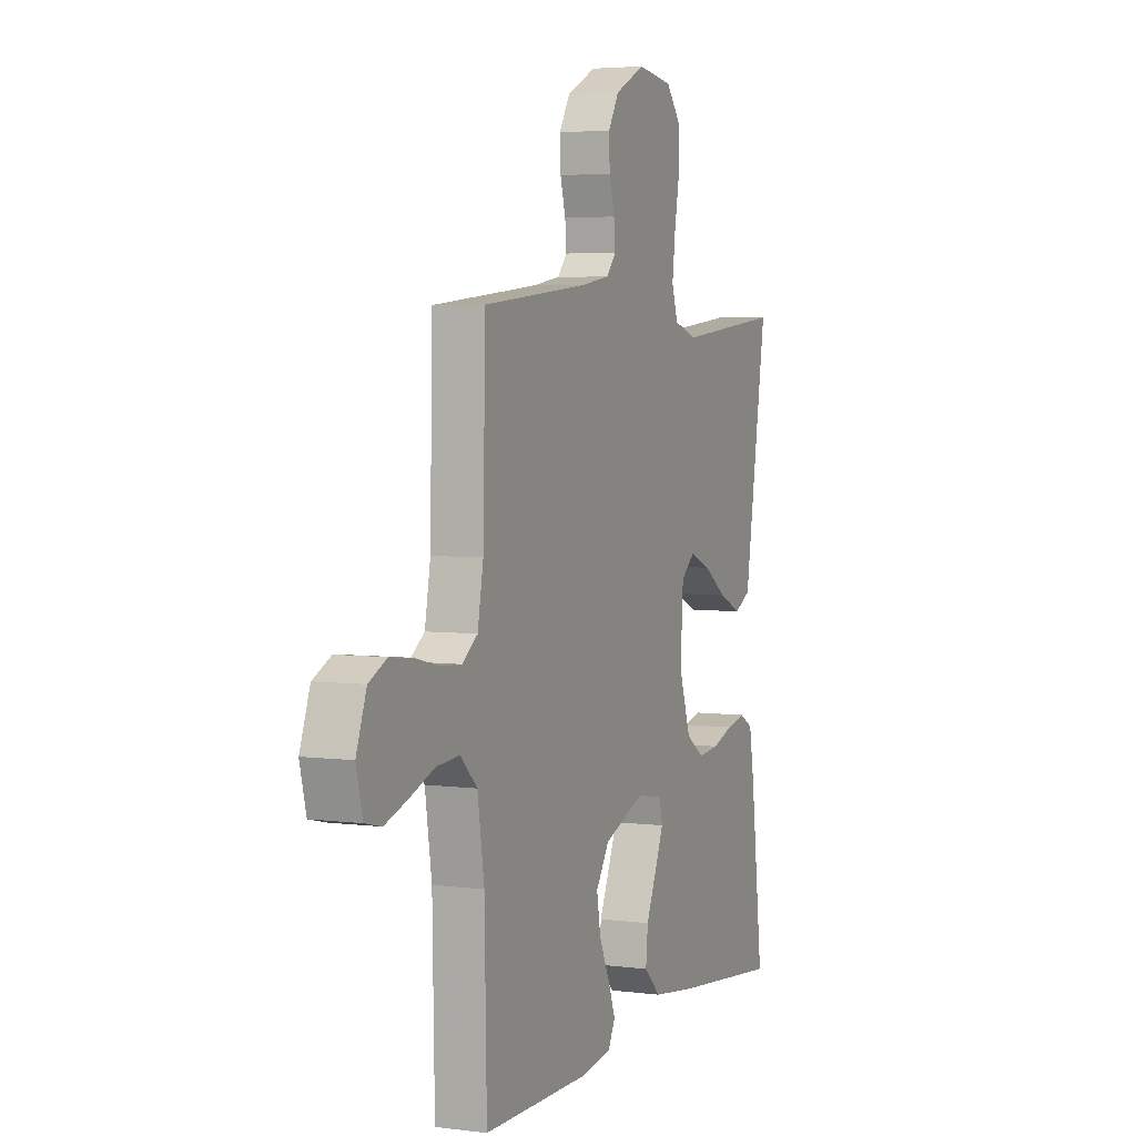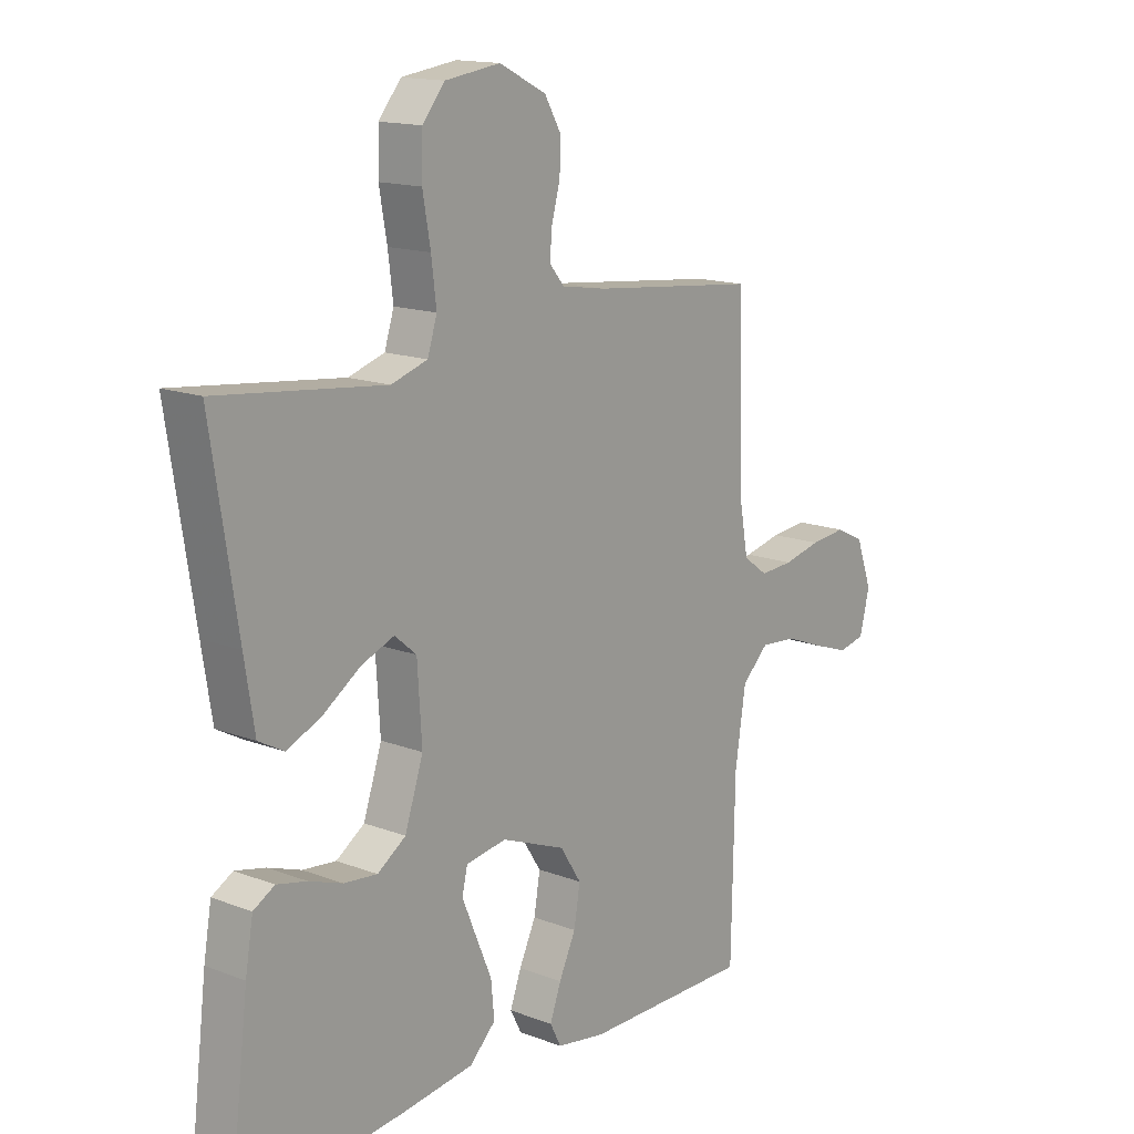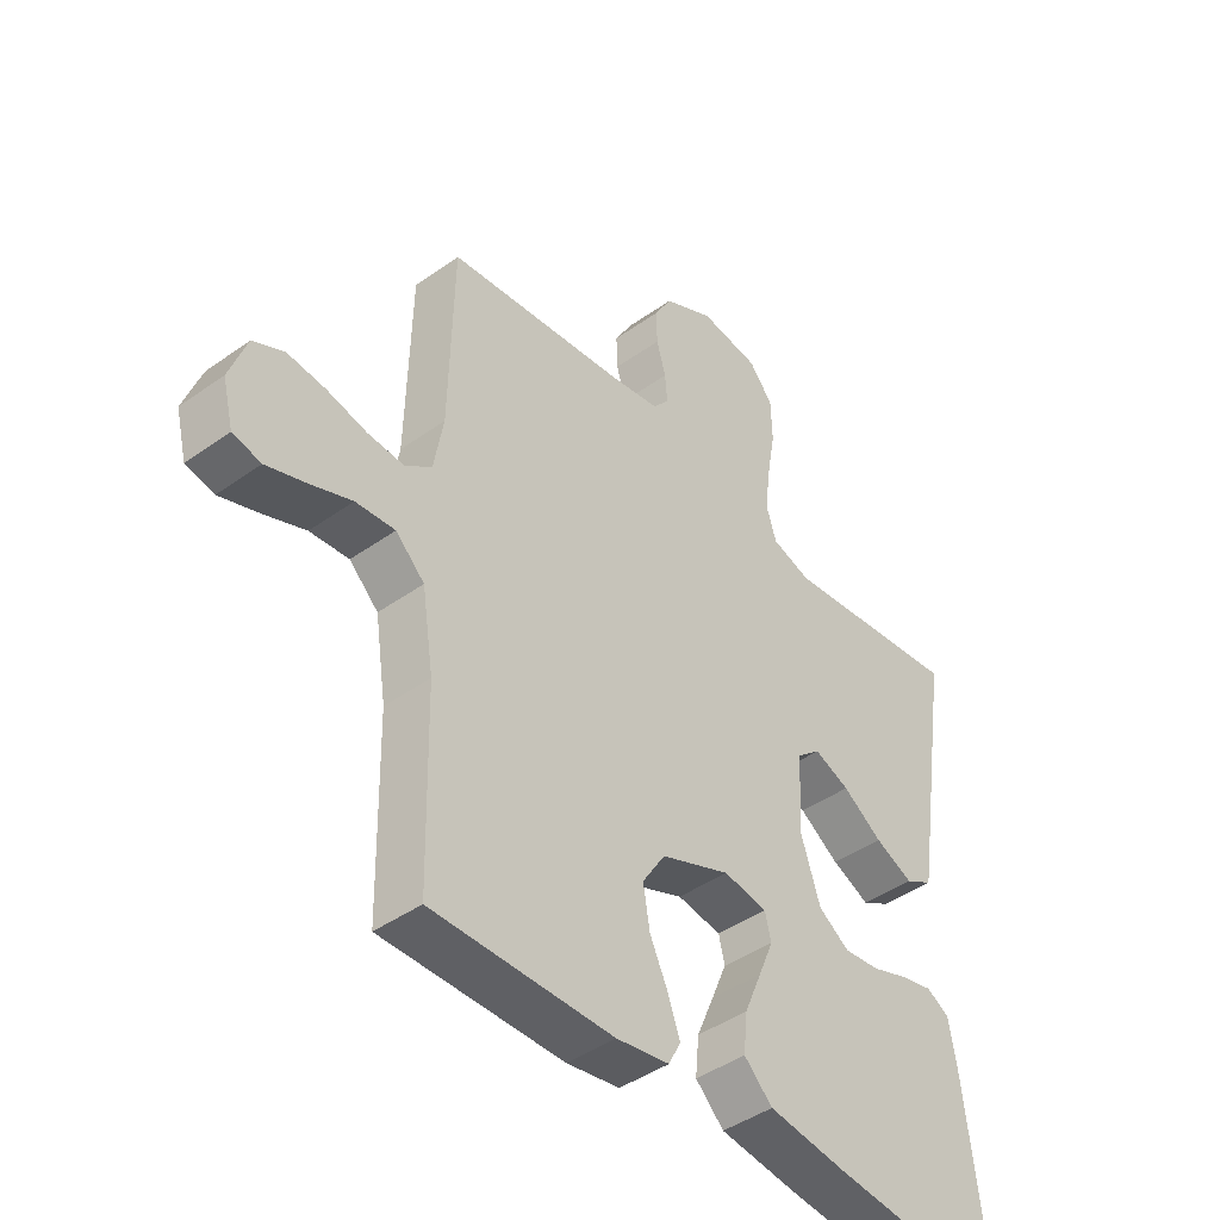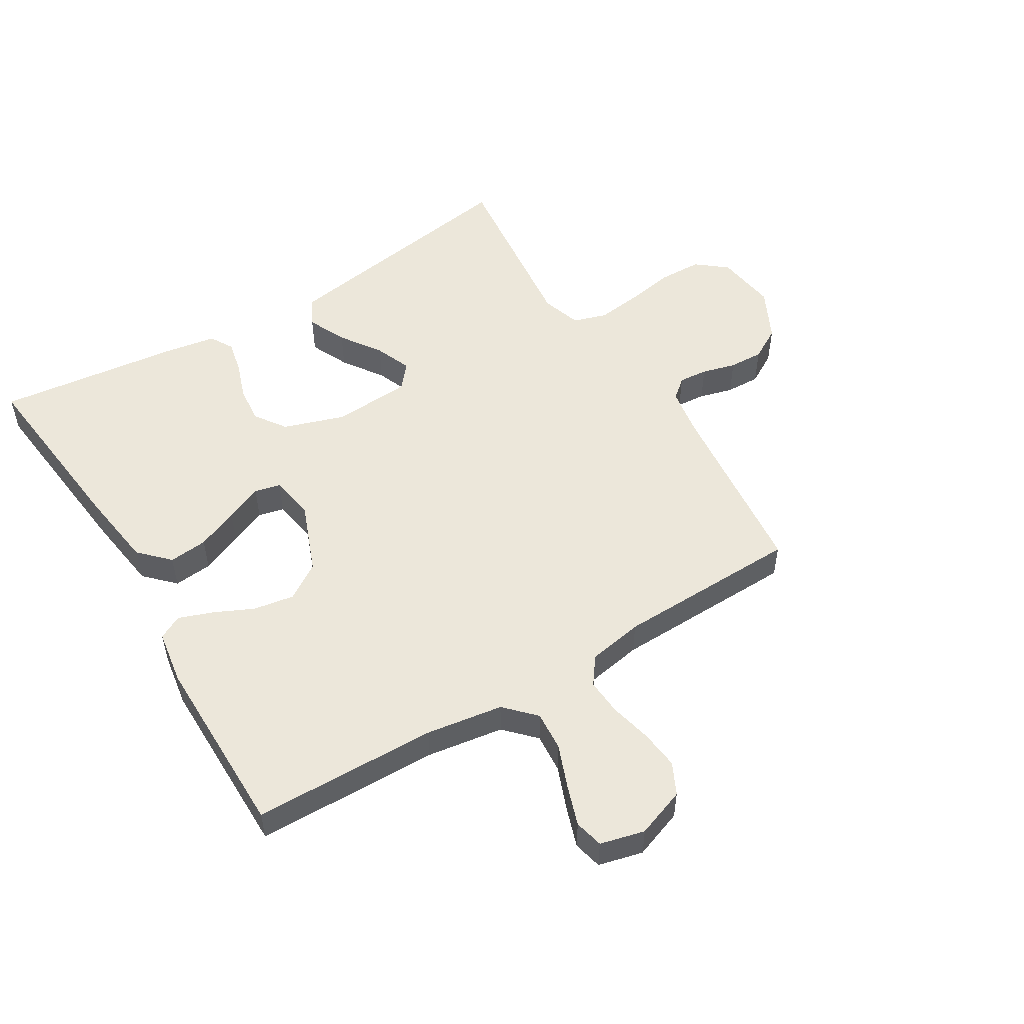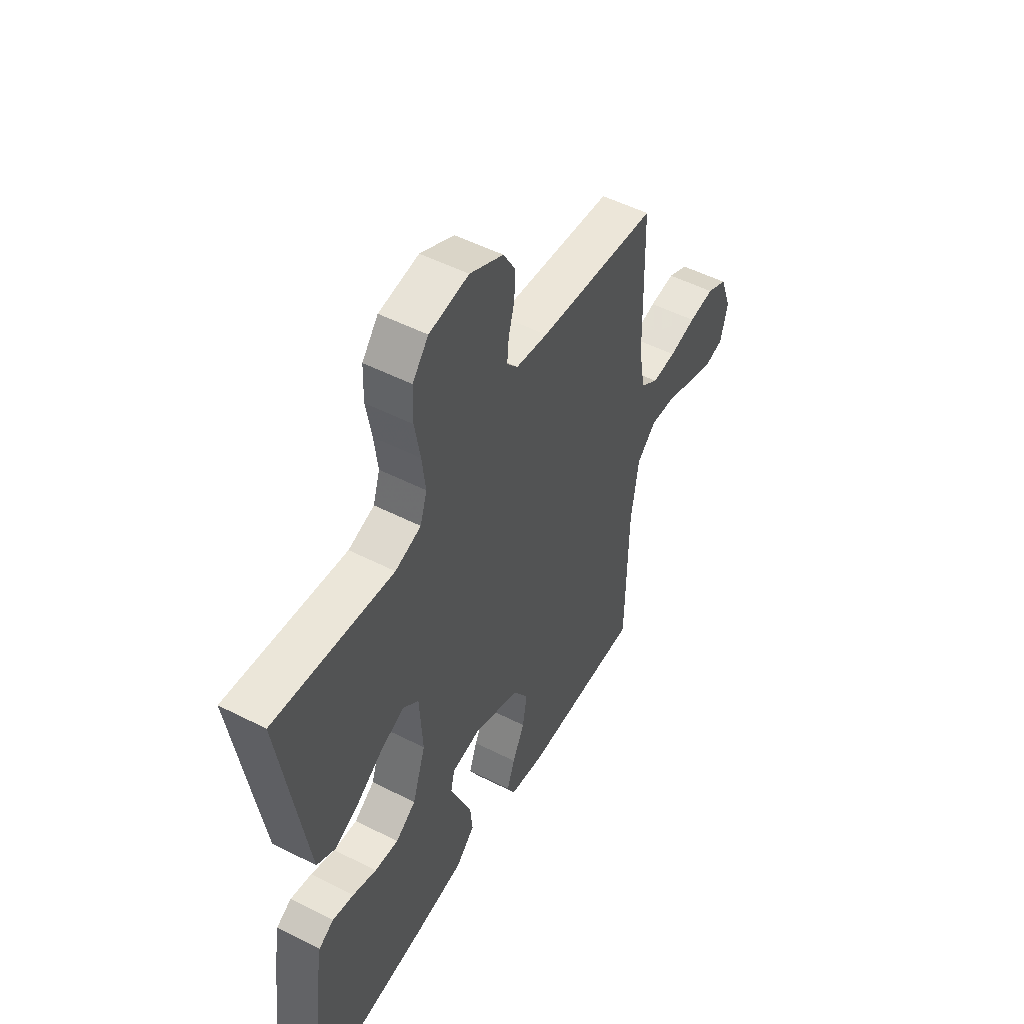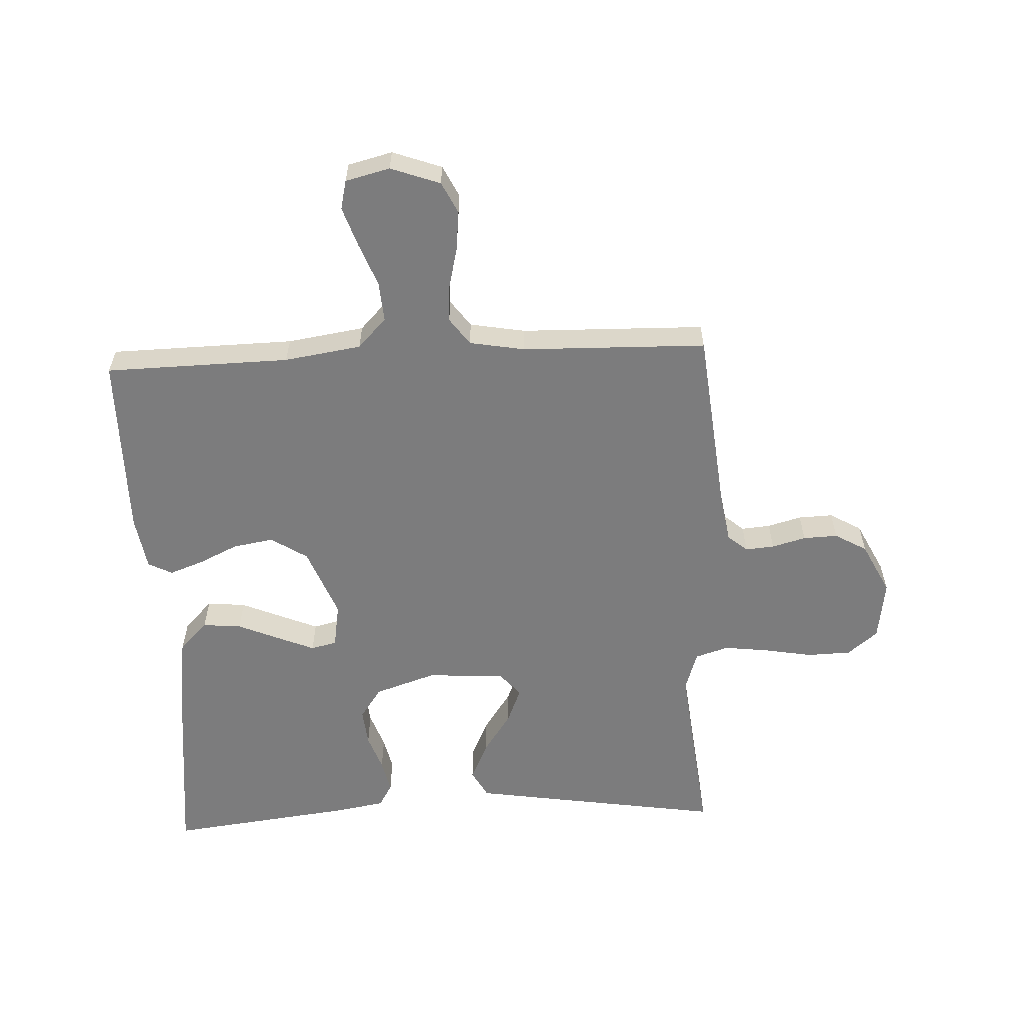
<metadata>
{"format":"obj","ext":"obj","renderer":"f3d","projection":"perspective","resolution":1024,"background":"white","views":[{"elev":4.2,"azim":-66.8,"up":"+Z"},{"elev":14.9,"azim":129.4,"up":"+Z"},{"elev":-43.3,"azim":-49.8,"up":"+Z"},{"elev":52.5,"azim":-121.3,"up":"+Y"},{"elev":51.3,"azim":119.0,"up":"+Z"},{"elev":-58.8,"azim":-87.3,"up":"+Y"}]}
</metadata>
<code>
v -0.5 0.07 -0.5
v -0.506 0.07 -0.2
v -0.525 0.07 -0.075
v -0.573 0.07 -0.029
v -0.638 0.07 -0.034
v -0.708 0.07 -0.061
v -0.773 0.07 -0.083
v -0.82 0.07 -0.072
v -0.838 0.07 0
v -0.809 0.07 0.08
v -0.758 0.07 0.105
v -0.694 0.07 0.098
v -0.627 0.07 0.082
v -0.567 0.07 0.078
v -0.523 0.07 0.11
v -0.507 0.07 0.2
v -0.5 0.07 0.5
v -0.2 0.07 0.531
v -0.12 0.07 0.544
v -0.093 0.07 0.576
v -0.097 0.07 0.623
v -0.112 0.07 0.678
v -0.114 0.07 0.734
v -0.084 0.07 0.786
v 0 0.07 0.828
v 0.099 0.07 0.814
v 0.139 0.07 0.765
v 0.141 0.07 0.694
v 0.127 0.07 0.615
v 0.118 0.07 0.542
v 0.135 0.07 0.488
v 0.2 0.07 0.467
v 0.5 0.07 0.5
v 0.453 0.07 0.2
v 0.435 0.07 0.087
v 0.389 0.07 0.062
v 0.326 0.07 0.091
v 0.26 0.07 0.136
v 0.201 0.07 0.16
v 0.162 0.07 0.127
v 0.154 0.07 0
v 0.187 0.07 -0.1
v 0.238 0.07 -0.135
v 0.298 0.07 -0.129
v 0.358 0.07 -0.108
v 0.412 0.07 -0.096
v 0.45 0.07 -0.118
v 0.464 0.07 -0.2
v 0.5 0.07 -0.5
v 0.2 0.07 -0.468
v 0.07 0.07 -0.45
v 0.023 0.07 -0.404
v 0.029 0.07 -0.341
v 0.058 0.07 -0.273
v 0.083 0.07 -0.213
v 0.073 0.07 -0.171
v 0 0.07 -0.159
v -0.115 0.07 -0.204
v -0.153 0.07 -0.263
v -0.142 0.07 -0.329
v -0.112 0.07 -0.393
v -0.092 0.07 -0.448
v -0.112 0.07 -0.487
v -0.2 0.07 -0.501
v -0.5 0 -0.5
v -0.506 0 -0.2
v -0.525 0 -0.075
v -0.573 0 -0.029
v -0.638 0 -0.034
v -0.708 0 -0.061
v -0.773 0 -0.083
v -0.82 0 -0.072
v -0.838 0 0
v -0.809 0 0.08
v -0.758 0 0.105
v -0.694 0 0.098
v -0.627 0 0.082
v -0.567 0 0.078
v -0.523 0 0.11
v -0.507 0 0.2
v -0.5 0 0.5
v -0.2 0 0.531
v -0.12 0 0.544
v -0.093 0 0.576
v -0.097 0 0.623
v -0.112 0 0.678
v -0.114 0 0.734
v -0.084 0 0.786
v 0 0 0.828
v 0.099 0 0.814
v 0.139 0 0.765
v 0.141 0 0.694
v 0.127 0 0.615
v 0.118 0 0.542
v 0.135 0 0.488
v 0.2 0 0.467
v 0.5 0 0.5
v 0.453 0 0.2
v 0.435 0 0.087
v 0.389 0 0.062
v 0.326 0 0.091
v 0.26 0 0.136
v 0.201 0 0.16
v 0.162 0 0.127
v 0.154 0 0
v 0.187 0 -0.1
v 0.238 0 -0.135
v 0.298 0 -0.129
v 0.358 0 -0.108
v 0.412 0 -0.096
v 0.45 0 -0.118
v 0.464 0 -0.2
v 0.5 0 -0.5
v 0.2 0 -0.468
v 0.07 0 -0.45
v 0.023 0 -0.404
v 0.029 0 -0.341
v 0.058 0 -0.273
v 0.083 0 -0.213
v 0.073 0 -0.171
v 0 0 -0.159
v -0.115 0 -0.204
v -0.153 0 -0.263
v -0.142 0 -0.329
v -0.112 0 -0.393
v -0.092 0 -0.448
v -0.112 0 -0.487
v -0.2 0 -0.501
f 64 1 2
f 63 64 2
f 62 63 2
f 61 62 2
f 60 61 2
f 59 60 2 3
f 58 59 3 4
f 57 58 4
f 56 57 4
f 52 53 54
f 51 52 54
f 50 51 54
f 49 50 54
f 48 49 54
f 47 48 54
f 46 47 54
f 45 46 54
f 44 45 54
f 43 44 54 55
f 42 43 55 56
f 36 37 38
f 35 36 38
f 34 35 38
f 33 34 38
f 32 33 38
f 31 32 38 39
f 30 31 39 40
f 27 28 29
f 26 27 29
f 25 26 29
f 24 25 29
f 23 24 29
f 22 23 29
f 21 22 29
f 20 21 29 30
f 30 40 41
f 20 30 41
f 19 20 41
f 16 17 18
f 41 42 56
f 19 41 56
f 18 19 56
f 16 18 56
f 15 16 56
f 11 12 13
f 10 11 13
f 9 10 13
f 8 9 13
f 7 8 13
f 6 7 13
f 5 6 13
f 14 15 56 4
f 4 5 13 14
f 66 65 128
f 66 128 127
f 66 127 126
f 66 126 125
f 66 125 124
f 67 66 124 123
f 68 67 123 122
f 68 122 121
f 68 121 120
f 118 117 116
f 118 116 115
f 118 115 114
f 118 114 113
f 118 113 112
f 118 112 111
f 118 111 110
f 118 110 109
f 118 109 108
f 119 118 108 107
f 120 119 107 106
f 102 101 100
f 102 100 99
f 102 99 98
f 102 98 97
f 102 97 96
f 103 102 96 95
f 104 103 95 94
f 93 92 91
f 93 91 90
f 93 90 89
f 93 89 88
f 93 88 87
f 93 87 86
f 93 86 85
f 94 93 85 84
f 105 104 94
f 105 94 84
f 105 84 83
f 82 81 80
f 120 106 105
f 120 105 83
f 120 83 82
f 120 82 80
f 120 80 79
f 77 76 75
f 77 75 74
f 77 74 73
f 77 73 72
f 77 72 71
f 77 71 70
f 77 70 69
f 68 120 79 78
f 78 77 69 68
f 1 65 66 2
f 2 66 67 3
f 3 67 68 4
f 4 68 69 5
f 5 69 70 6
f 6 70 71 7
f 7 71 72 8
f 8 72 73 9
f 9 73 74 10
f 10 74 75 11
f 11 75 76 12
f 12 76 77 13
f 13 77 78 14
f 14 78 79 15
f 15 79 80 16
f 16 80 81 17
f 17 81 82 18
f 18 82 83 19
f 19 83 84 20
f 20 84 85 21
f 21 85 86 22
f 22 86 87 23
f 23 87 88 24
f 24 88 89 25
f 25 89 90 26
f 26 90 91 27
f 27 91 92 28
f 28 92 93 29
f 29 93 94 30
f 30 94 95 31
f 31 95 96 32
f 32 96 97 33
f 33 97 98 34
f 34 98 99 35
f 35 99 100 36
f 36 100 101 37
f 37 101 102 38
f 38 102 103 39
f 39 103 104 40
f 40 104 105 41
f 41 105 106 42
f 42 106 107 43
f 43 107 108 44
f 44 108 109 45
f 45 109 110 46
f 46 110 111 47
f 47 111 112 48
f 48 112 113 49
f 49 113 114 50
f 50 114 115 51
f 51 115 116 52
f 52 116 117 53
f 53 117 118 54
f 54 118 119 55
f 55 119 120 56
f 56 120 121 57
f 57 121 122 58
f 58 122 123 59
f 59 123 124 60
f 60 124 125 61
f 61 125 126 62
f 62 126 127 63
f 63 127 128 64
f 64 128 65 1

</code>
